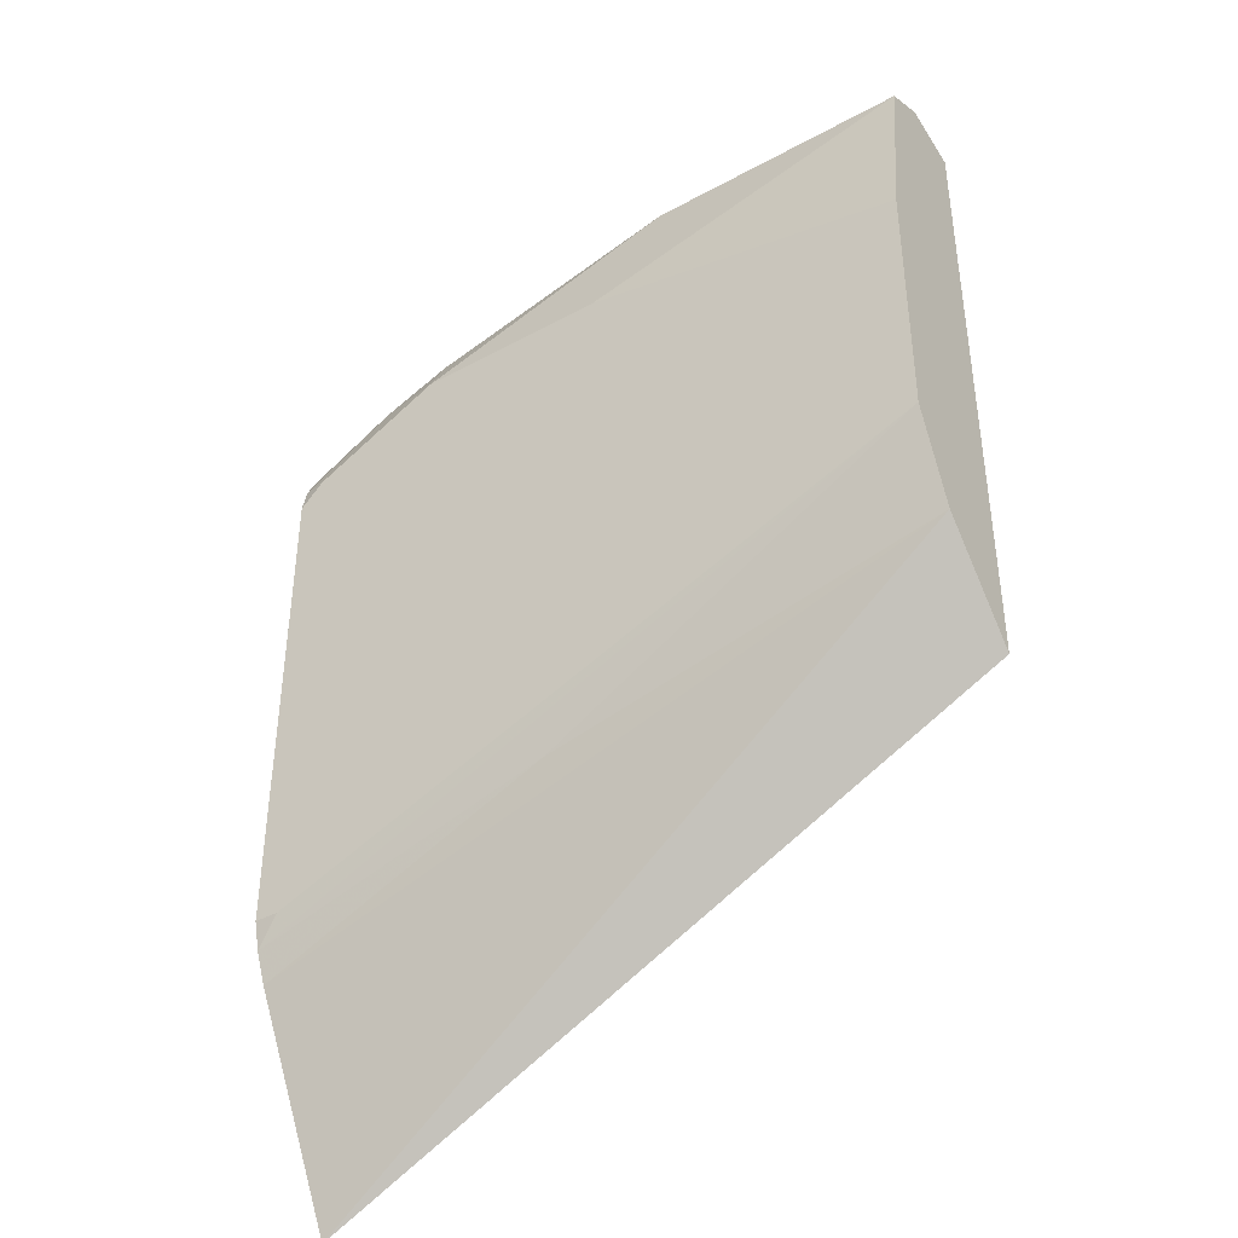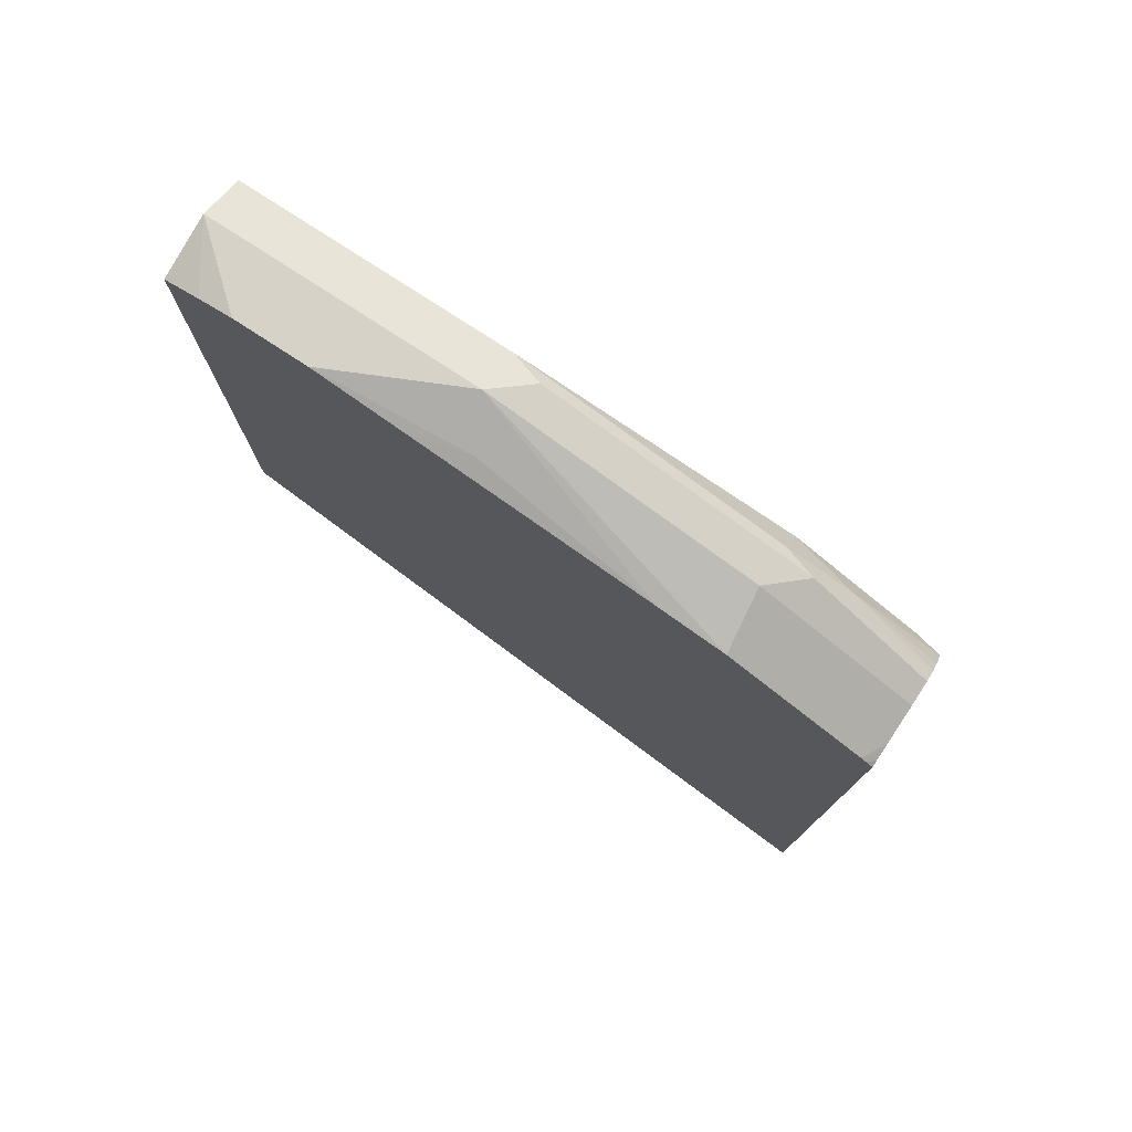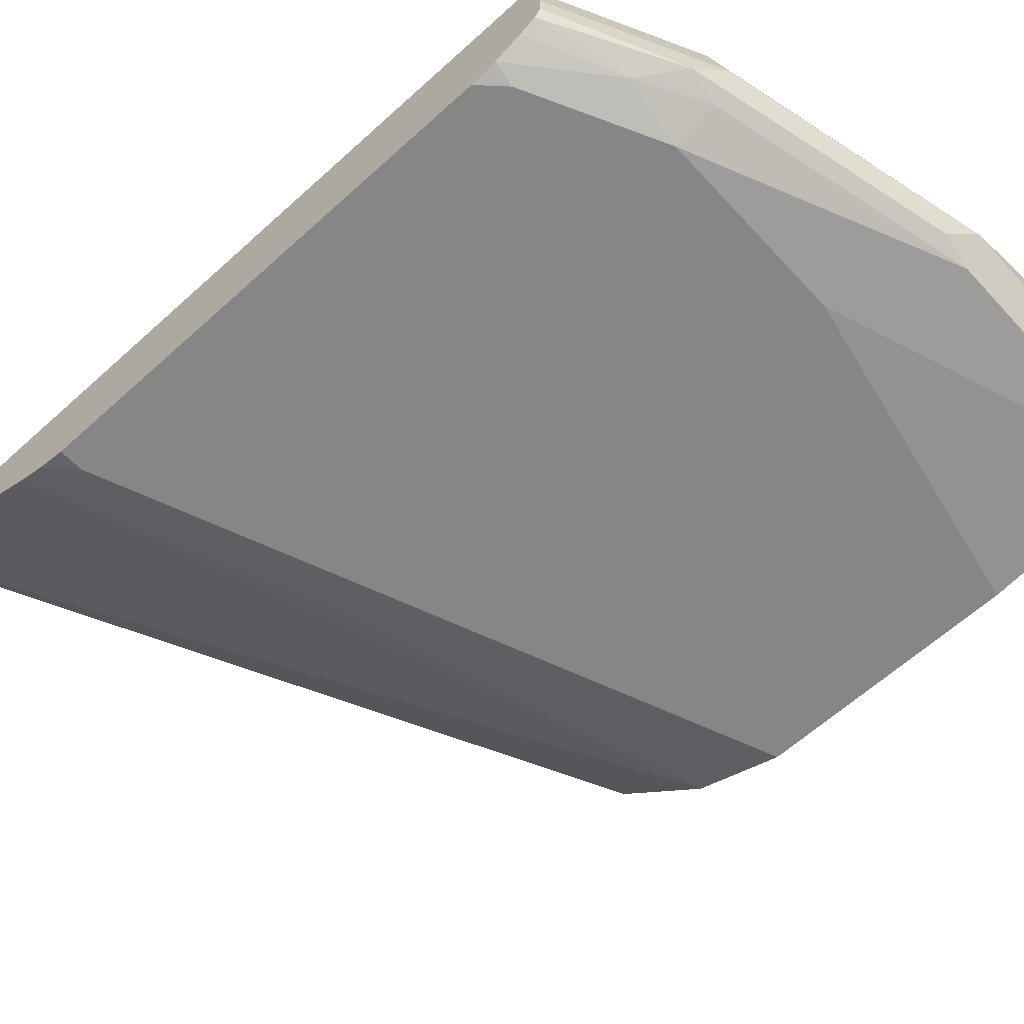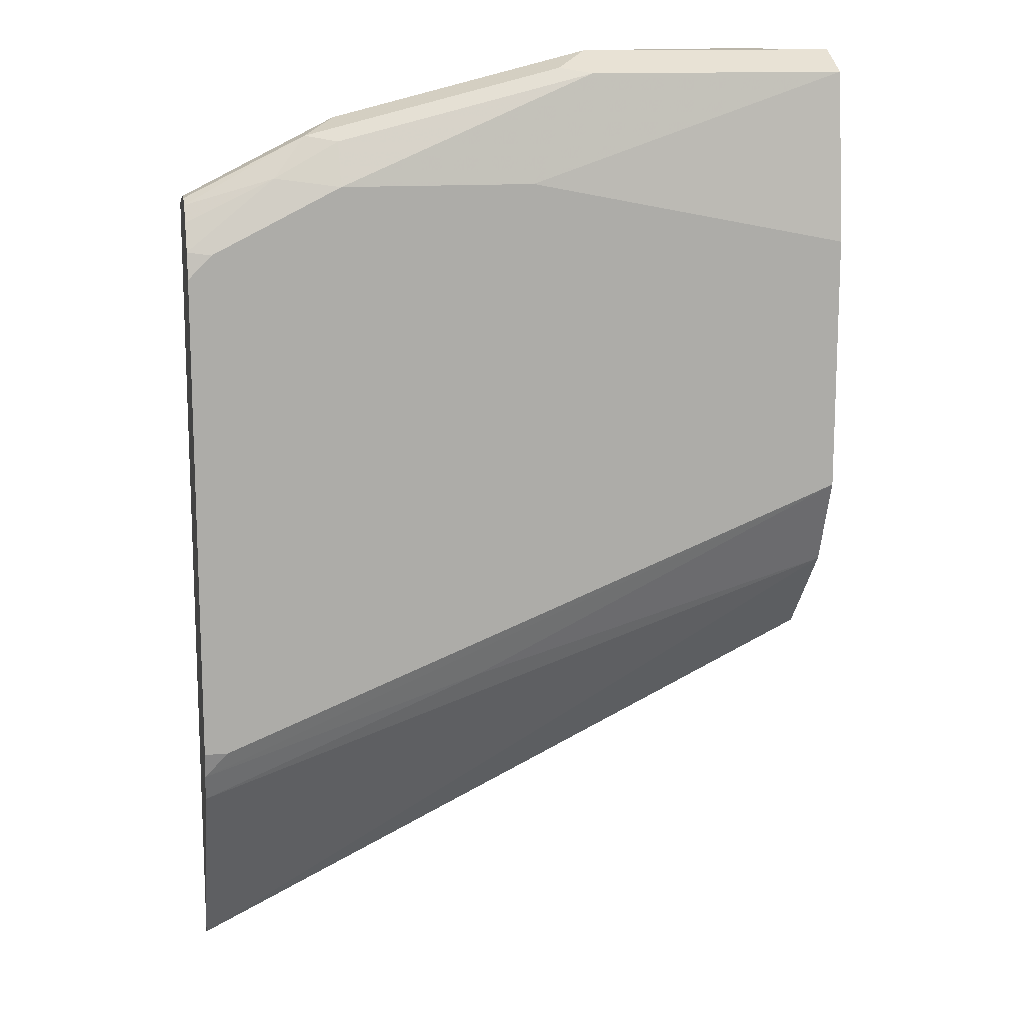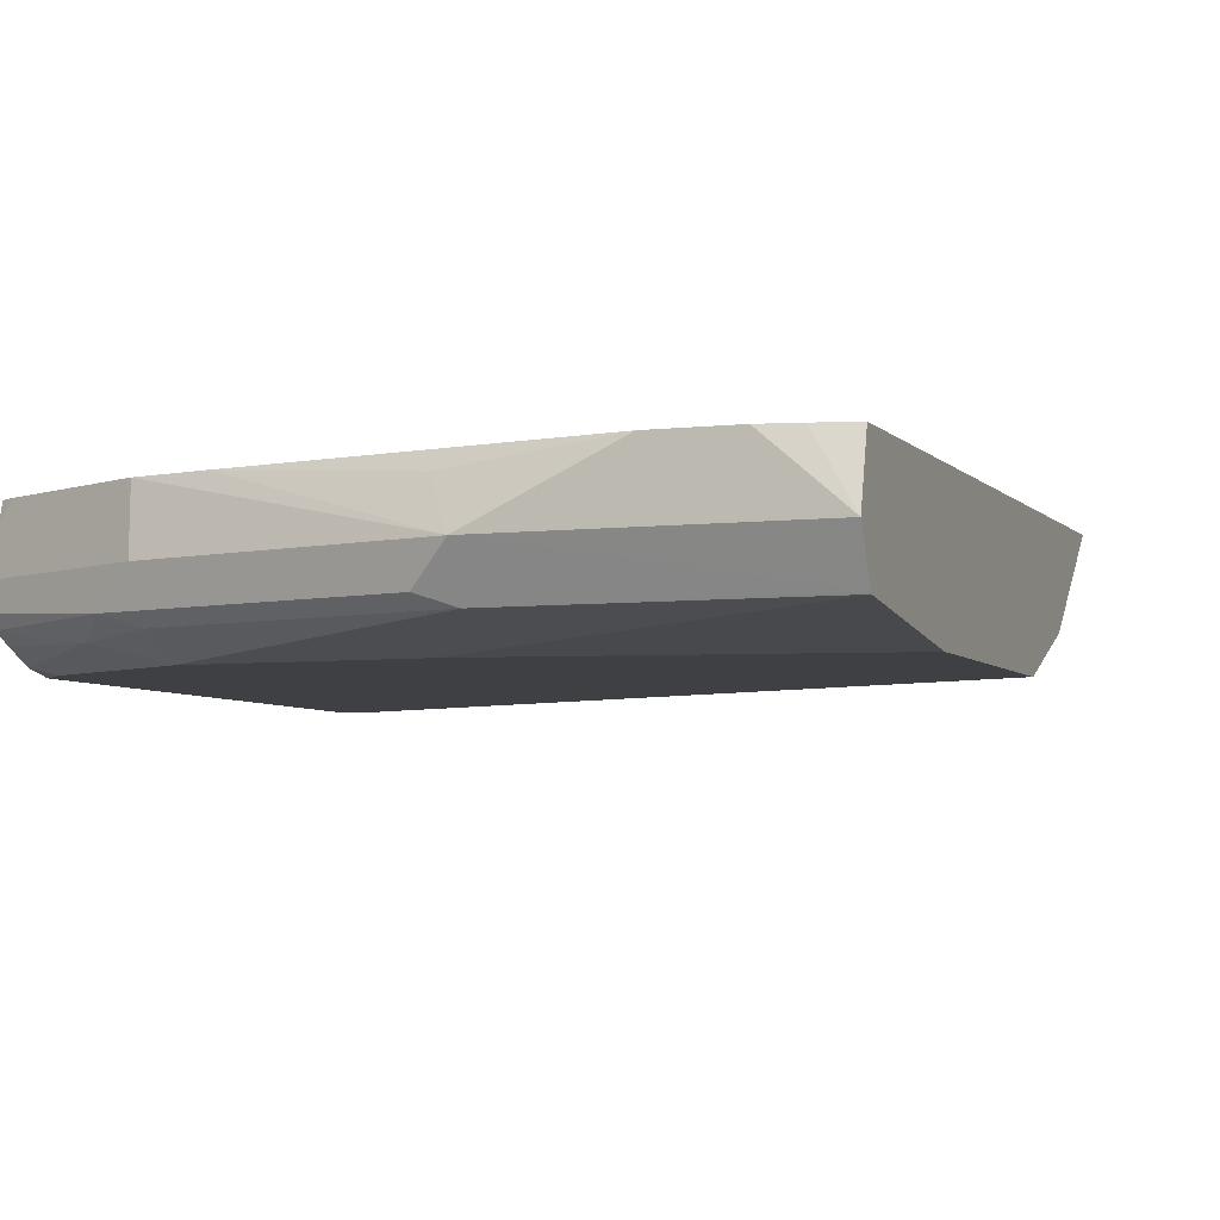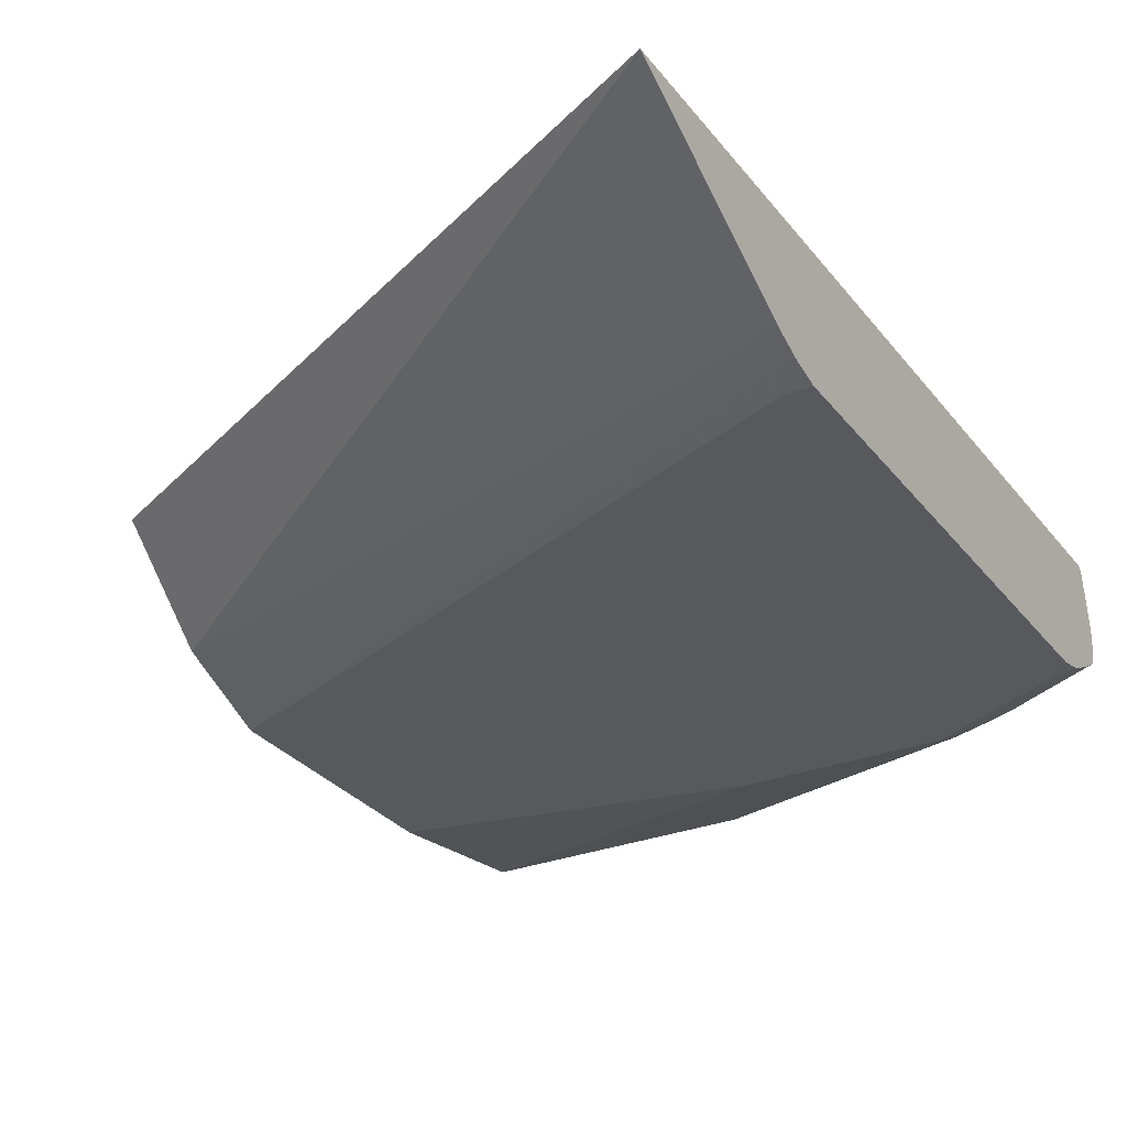
<metadata>
{"format":"obj","ext":"obj","renderer":"f3d","projection":"perspective","resolution":1024,"background":"white","views":[{"elev":-41.3,"azim":33.6,"up":"+Z"},{"elev":78.2,"azim":-146.9,"up":"+Z"},{"elev":-62.2,"azim":-47.4,"up":"+Y"},{"elev":13.5,"azim":-11.0,"up":"+Z"},{"elev":-5.1,"azim":20.6,"up":"+Y"},{"elev":-29.2,"azim":-150.0,"up":"+Y"}]}
</metadata>
<code>
v 0.0375 -0.5759 0.7919
v 0.0375 -0.5436 0.7834
v 0.03233 -0.5436 0.7847
v 0.01829 -0.5436 0.7882
v -1.059e-05 -0.5436 0.7919
v -0.108 -0.5759 0.7919
v 0.0375 -0.5989 0.7804
v 0.0375 -0.5436 0.4367
v -0.03969 -0.5436 0.7919
v -0.126 -0.5939 0.7829
v -0.108 -0.5999 0.7799
v -0.12 -0.552 0.7799
v -0.2196 -0.5436 0.7559
v -0.256 -0.5436 0.7478
v -0.252 -0.5759 0.7559
v -0.27 -0.5939 0.7469
v 0.0375 -0.5999 0.7799
v 0.0375 -0.5906 0.4893
v -0.3371 -0.5436 0.2554
v -0.08978 -0.5436 0.782
v -0.252 -0.5999 0.7439
v -0.252 -0.6119 0.7199
v -0.2585 -0.5436 0.7466
v -0.2759 -0.5759 0.7439
v -0.288 -0.6029 0.7244
v -0.3371 -0.5759 0.7133
v -0.3371 -0.5891 0.7133
v -0.3371 -0.5956 0.7101
v -0.144 -0.6119 0.7199
v 0.0375 -0.6119 0.6839
v 0.0375 -0.6119 0.5399
v -0.1755 -0.6029 0.432
v -0.3371 -0.6017 0.365
v -0.3371 -0.5436 0.7064
v -0.3371 -0.6087 0.6856
v -0.3239 -0.6119 0.6839
v -0.3304 -0.5436 0.7106
v -0.3371 -0.601 0.7008
v -0.3371 -0.5584 0.71
v -0.3239 -0.6119 0.396
v -0.3371 -0.6082 0.381
v -0.3371 -0.5469 0.7075
v -0.333 -0.5436 0.7091
v -0.3371 -0.6119 0.6707
v -0.3371 -0.5524 0.7088
v -0.3371 -0.5559 0.7096
v -0.3371 -0.6119 0.396
f 19 28 27
f 19 39 46
f 19 27 26
f 19 26 39
f 16 27 28
f 19 45 42
f 19 38 28
f 19 42 34
f 19 46 45
f 19 35 38
f 17 29 30
f 19 47 44
f 19 41 47
f 19 33 41
f 18 33 19
f 18 32 33
f 18 31 32
f 16 28 25
f 21 25 22
f 19 44 35
f 22 35 36
f 37 43 45
f 22 44 47
f 42 45 43
f 40 47 41
f 37 46 39
f 37 45 46
f 35 44 36
f 34 42 43
f 32 41 33
f 31 41 32
f 31 40 41
f 26 37 39
f 25 38 35
f 25 28 38
f 23 26 24
f 23 37 26
f 22 25 35
f 22 30 29
f 22 31 30
f 22 40 31
f 22 47 40
f 22 36 44
f 16 24 26
f 16 26 27
f 15 24 16
f 2 14 13
f 2 23 14
f 2 37 23
f 2 43 37
f 2 34 43
f 2 19 34
f 2 8 19
f 1 8 2
f 1 18 8
f 1 31 18
f 1 30 31
f 1 17 30
f 1 7 17
f 1 6 7
f 1 9 6
f 1 5 9
f 1 4 5
f 16 25 21
f 1 2 3
f 2 13 20
f 2 20 9
f 1 3 4
f 2 5 4
f 2 9 5
f 14 23 15
f 12 20 13
f 11 29 17
f 11 22 29
f 11 21 22
f 10 21 11
f 10 16 21
f 9 20 12
f 8 18 19
f 15 23 24
f 6 16 10
f 7 11 17
f 6 10 11
f 6 11 7
f 6 9 12
f 2 4 3
f 6 13 14
f 6 14 15
f 6 15 16
f 6 12 13

</code>
